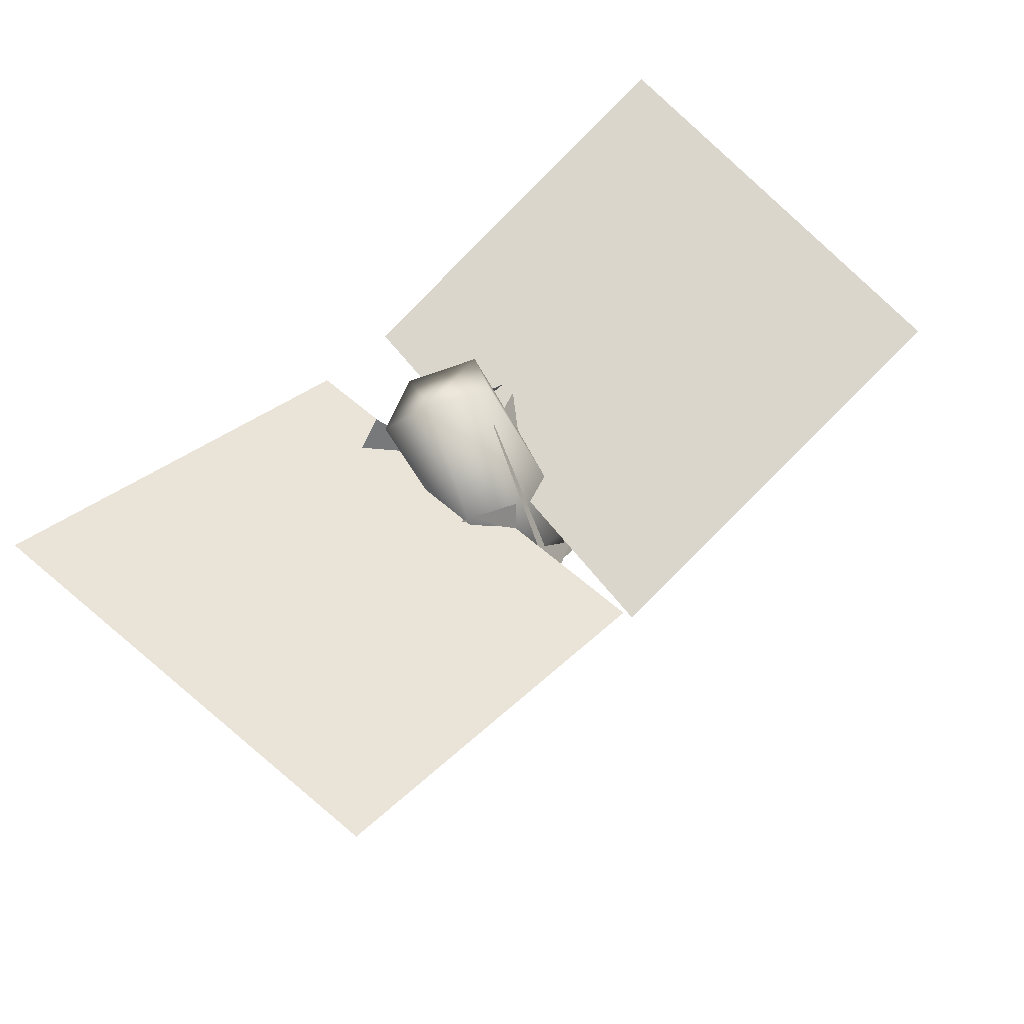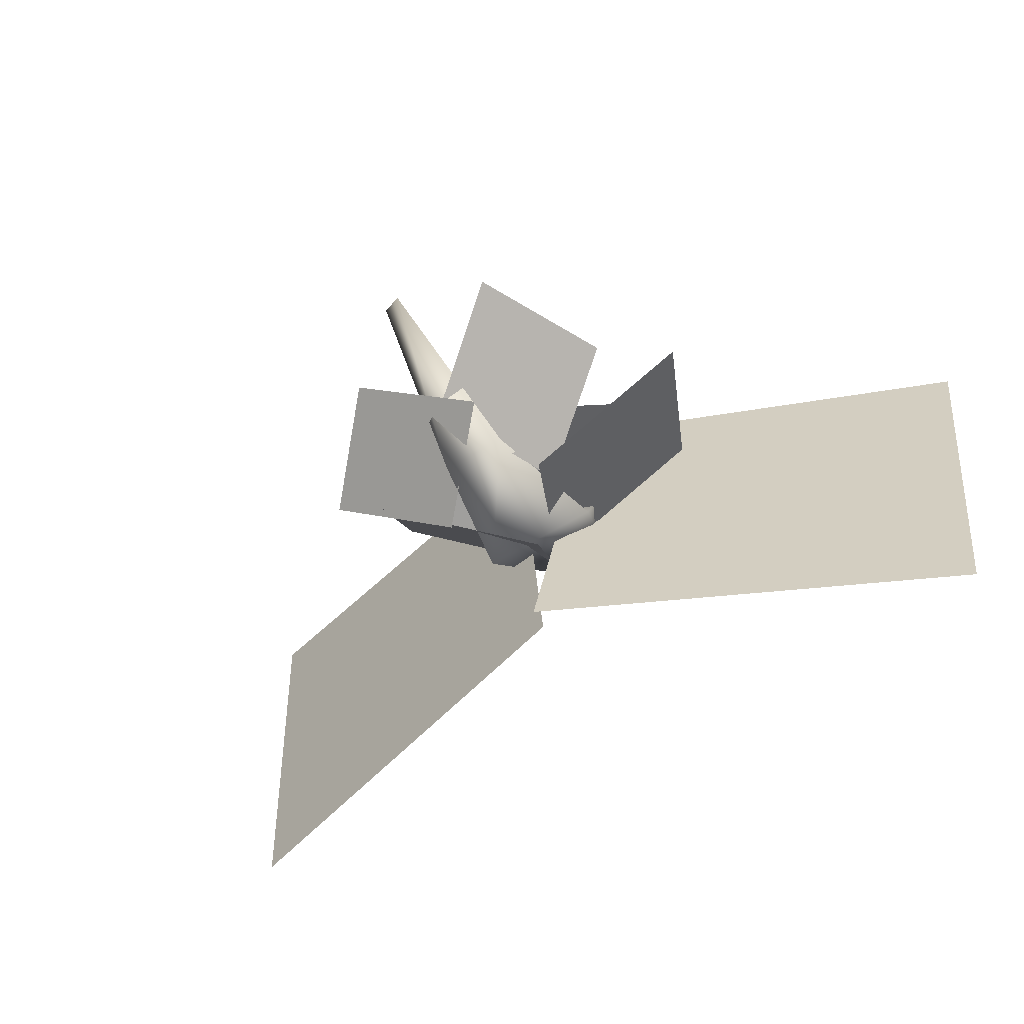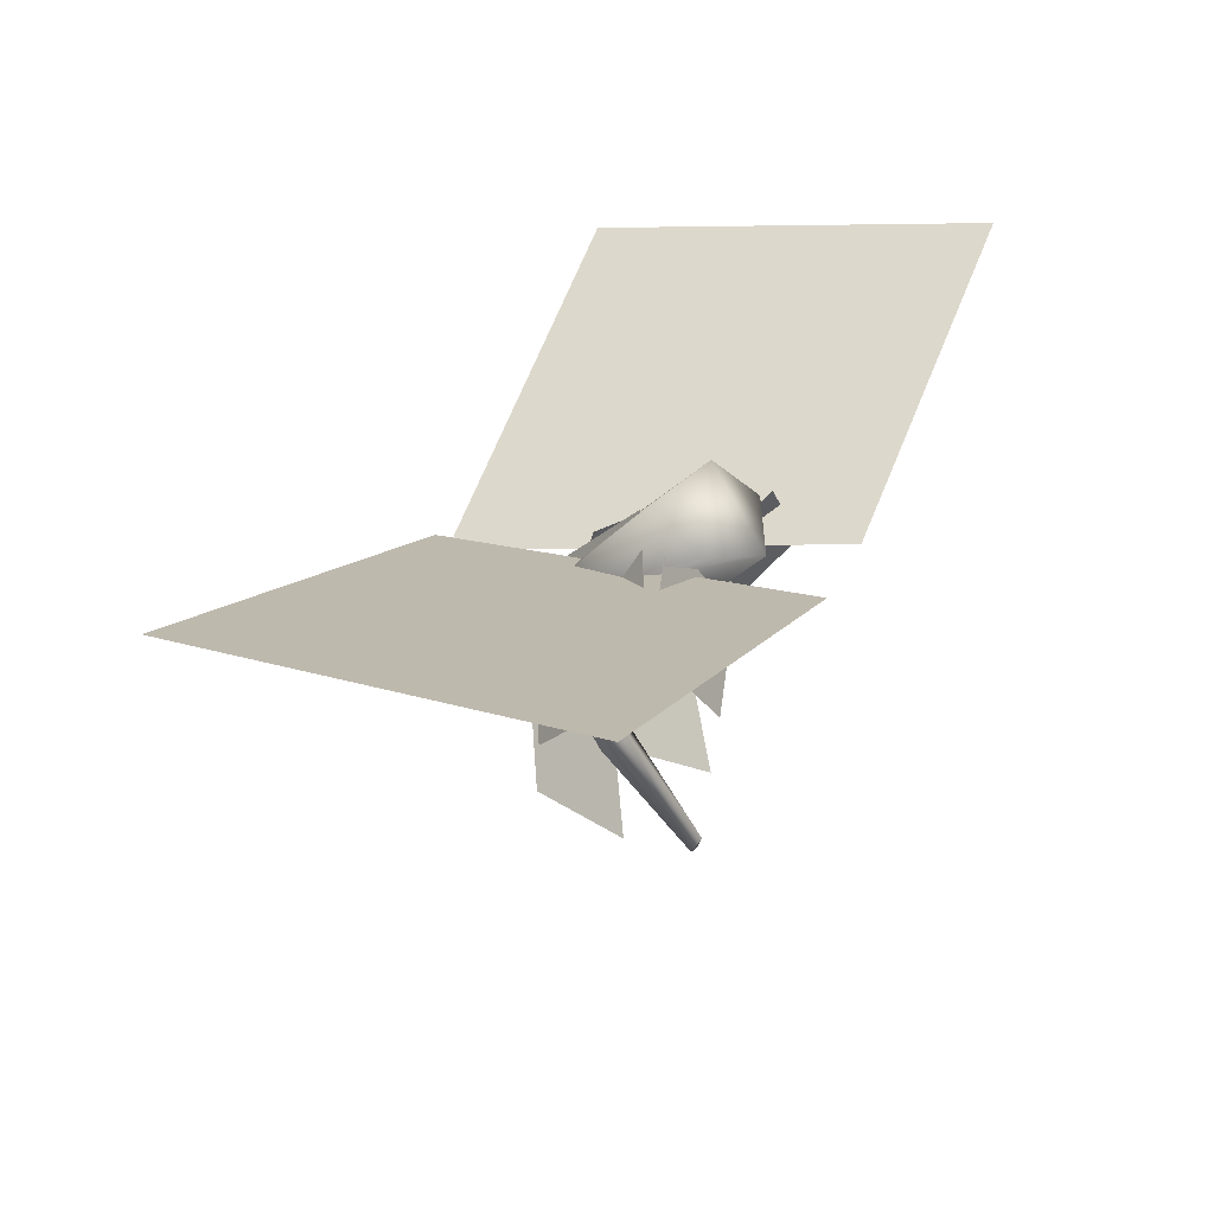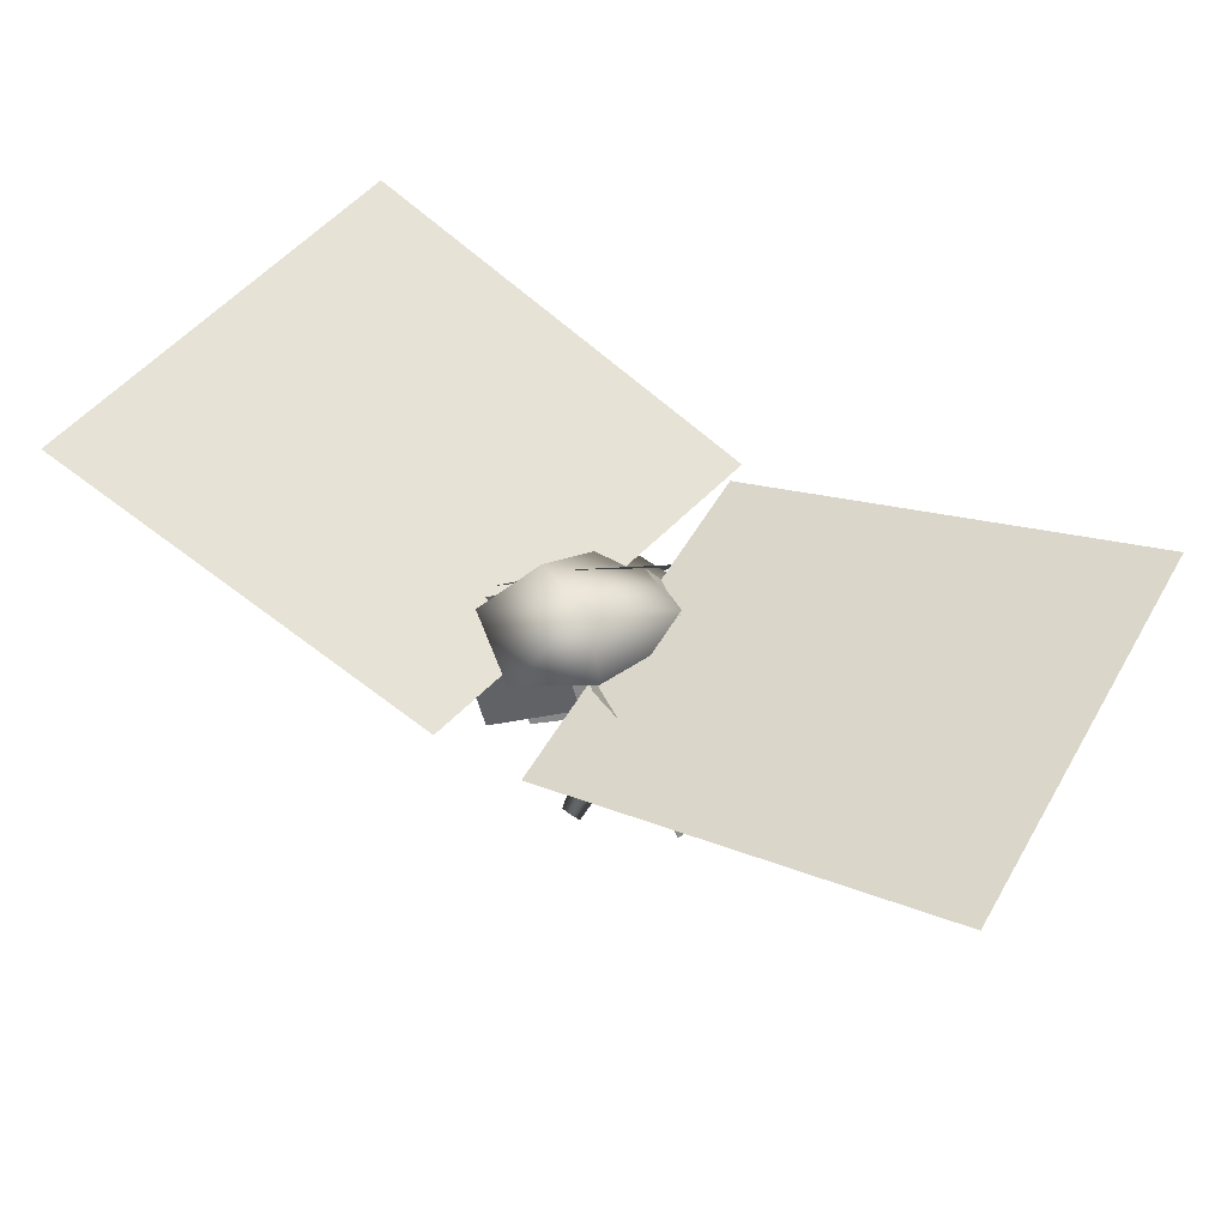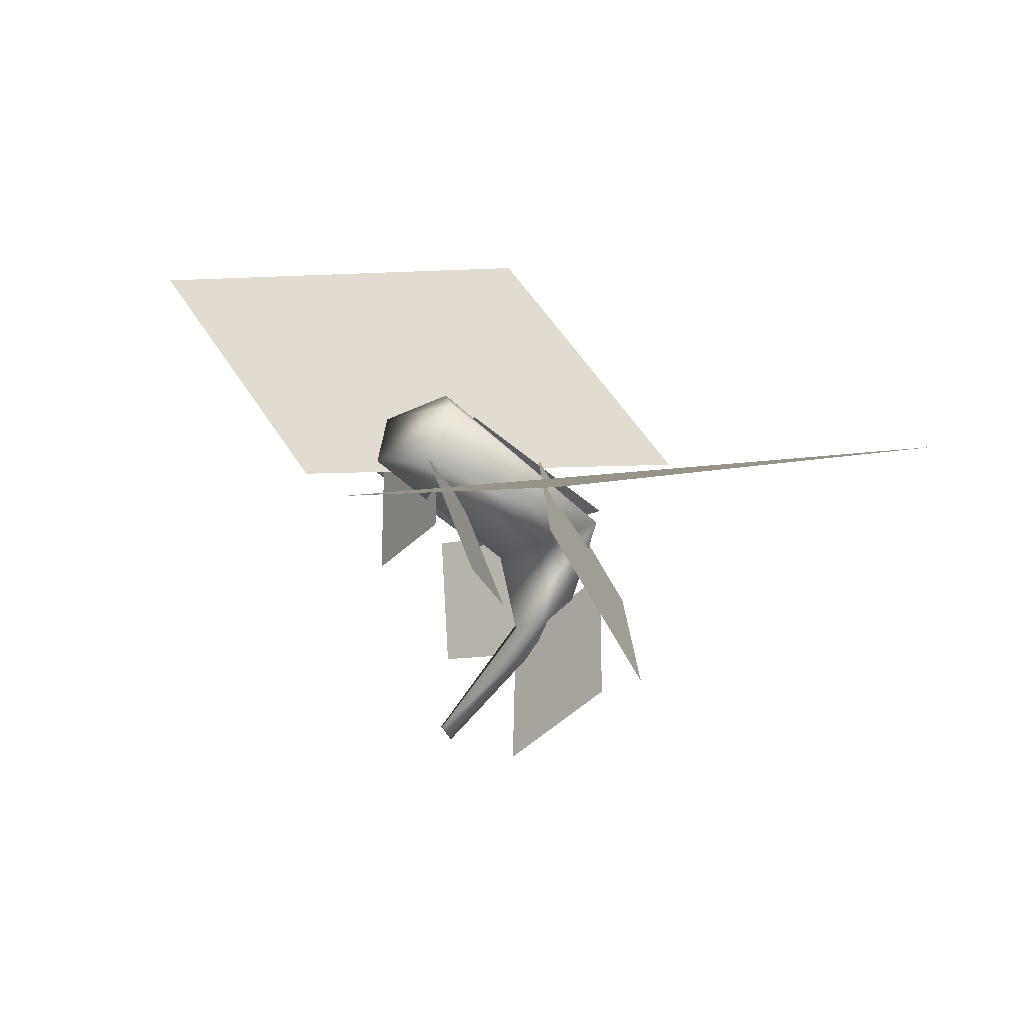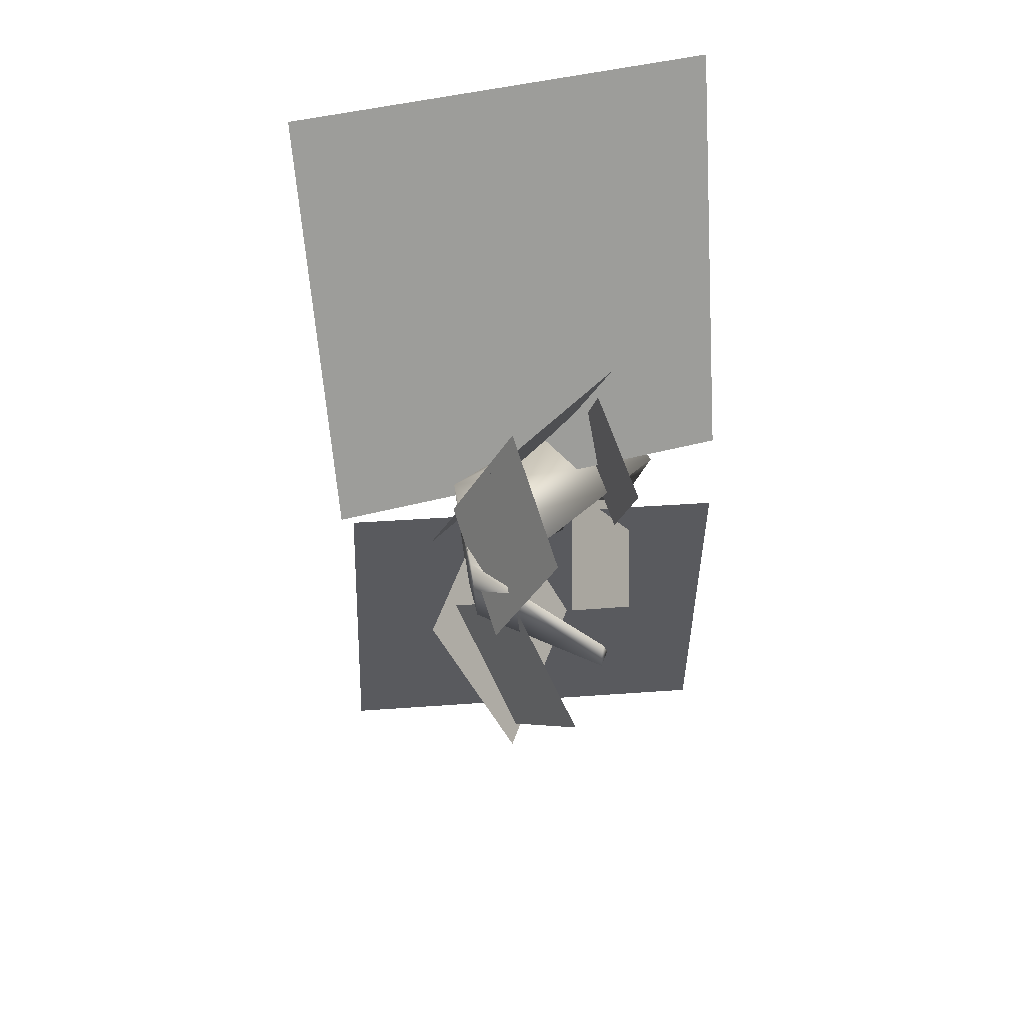
<metadata>
{"format":"obj","ext":"obj","renderer":"f3d","projection":"perspective","resolution":1024,"background":"white","views":[{"elev":58.7,"azim":-47.9,"up":"+Z"},{"elev":-53.6,"azim":-147.1,"up":"+Y"},{"elev":29.1,"azim":114.0,"up":"+Z"},{"elev":58.7,"azim":-147.8,"up":"+Z"},{"elev":24.8,"azim":-119.6,"up":"+Z"},{"elev":-56.6,"azim":91.1,"up":"+Z"}]}
</metadata>
<code>
g Cube
v 0.7181 1.007 0.7565
v 0.4833 -0.1282 0.1207
v 0.5031 0.6643 0.9392
v -0.2897 -0.065 0.1384
v -0.1201 1.056 0.771
v 0.09026 0.8317 1.048
v 0.3064 0.8445 -1.513
v 0.2177 0.8778 -1.458
v 0.1791 0.8359 -1.559
v 0.5346 1.705 0.5717
v 3.184 1.614 1.146
v 2.866 -1.165 0.8911
v 0.1409 -0.9417 0.2191
v -0.03755 1.706 0.6345
v 0.1654 -0.8504 0.1406
v -2.475 -1.028 1.302
v -2.612 1.658 1.687
v 0.1651 0.1285 0.4736
v -0.8879 0.6583 0.4989
v -1.351 0.2424 -0.4879
v -0.298 -0.2875 -0.5132
v 1.305 0.9705 0.2375
v 0.3723 0.5143 0.7966
v 0.05594 -0.3079 0.03162
v 0.9884 0.1483 -0.5275
v -0.1233 1.131 0.8154
v -0.6803 1.113 0.2465
v -0.3104 0.6769 -0.296
v 0.2465 0.6952 0.273
v 0.6246 1.129 -0.2987
v 0.04799 0.9952 0.2341
v 0.4785 0.7432 0.8442
v 1.055 0.8772 0.3114
v 0.5346 1.705 0.5717
v 0.1409 -0.9417 0.2191
v 2.866 -1.165 0.8911
v 3.184 1.614 1.146
v -0.03755 1.706 0.6345
v -2.612 1.658 1.687
v -2.475 -1.028 1.302
v 0.1654 -0.8504 0.1406
v 0.1651 0.1285 0.4736
v -0.298 -0.2875 -0.5132
v -1.351 0.2424 -0.4879
v -0.8879 0.6583 0.4989
v 1.305 0.9705 0.2375
v 0.9884 0.1483 -0.5275
v 0.05594 -0.3079 0.03162
v 0.3723 0.5143 0.7966
v -0.1233 1.131 0.8154
v 0.2465 0.6952 0.273
v -0.3104 0.6769 -0.296
v -0.6803 1.113 0.2465
v 0.6246 1.129 -0.2987
v 1.055 0.8772 0.3114
v 0.4785 0.7432 0.8442
v 0.04799 0.9952 0.2341
v -0.07742 0.02876 -0.6438
v 0.1791 0.8359 -1.559
v 0.2177 0.8778 -1.458
v 0.1692 0.3037 -0.7979
v 0.3064 0.8445 -1.513
v 0.3483 -0.003187 -0.6524
v -0.2897 -0.065 0.1384
v 0.1601 0.4346 -0.1999
v 0.3383 1.272 0.6447
v -0.1201 1.056 0.771
v 0.4833 -0.1282 0.1207
v 0.7181 1.007 0.7565
v 0.1601 0.4346 -0.1999
v 0.3483 -0.003187 -0.6524
v 0.4833 -0.1282 0.1207
v -0.1201 1.056 0.771
v 0.3383 1.272 0.6447
v 0.09026 0.8317 1.048
v 0.7181 1.007 0.7565
v 0.5031 0.6643 0.9392
v 0.5031 0.6643 0.9392
v -0.2897 -0.065 0.1384
v 0.09026 0.8317 1.048
v 0.4833 -0.1282 0.1207
v -0.07742 0.02876 -0.6438
v 0.3483 -0.003187 -0.6524
v 0.3483 -0.003187 -0.6524
v 0.3064 0.8445 -1.513
v 0.1791 0.8359 -1.559
v -0.07742 0.02876 -0.6438
v -0.04851 0.1567 -0.9216
v 0.5523 -0.1194 -0.2926
v 1.316 0.2934 -0.6047
v 0.7149 0.5695 -1.234
v -0.4361 0.6743 -1.422
v -0.9323 0.2748 -0.7687
v -0.2626 -0.1299 -0.2806
v 0.2336 0.2696 -0.934
v -0.04851 0.1567 -0.9216
v 0.7149 0.5695 -1.234
v 1.316 0.2934 -0.6047
v 0.5523 -0.1194 -0.2926
v -0.4361 0.6743 -1.422
v 0.2336 0.2696 -0.934
v -0.2626 -0.1299 -0.2806
v -0.9323 0.2748 -0.7687
g Cube_0
f 3 2 1
f 6 5 4
f 9 8 7
f 12 11 10
f 13 12 10
f 16 15 14
f 17 16 14
f 20 19 18
f 21 20 18
f 24 23 22
f 25 24 22
f 28 27 26
f 29 28 26
f 32 31 30
f 33 32 30
f 36 35 34
f 37 36 34
f 40 39 38
f 41 40 38
f 44 43 42
f 45 44 42
f 48 47 46
f 49 48 46
f 52 51 50
f 53 52 50
f 56 55 54
f 57 56 54
f 60 59 58
f 61 60 58
f 62 60 61
f 63 62 61
f 61 58 64
f 65 61 64
f 65 64 66
f 64 67 66
f 68 65 66
f 69 68 66
f 71 61 70
f 72 71 70
f 75 74 73
f 74 75 76
f 75 77 76
f 80 79 78
f 79 81 78
f 79 82 81
f 82 83 81
f 86 85 84
f 87 86 84
f 90 89 88
f 91 90 88
f 94 93 92
f 95 94 92
f 98 97 96
f 99 98 96
f 102 101 100
f 103 102 100

</code>
